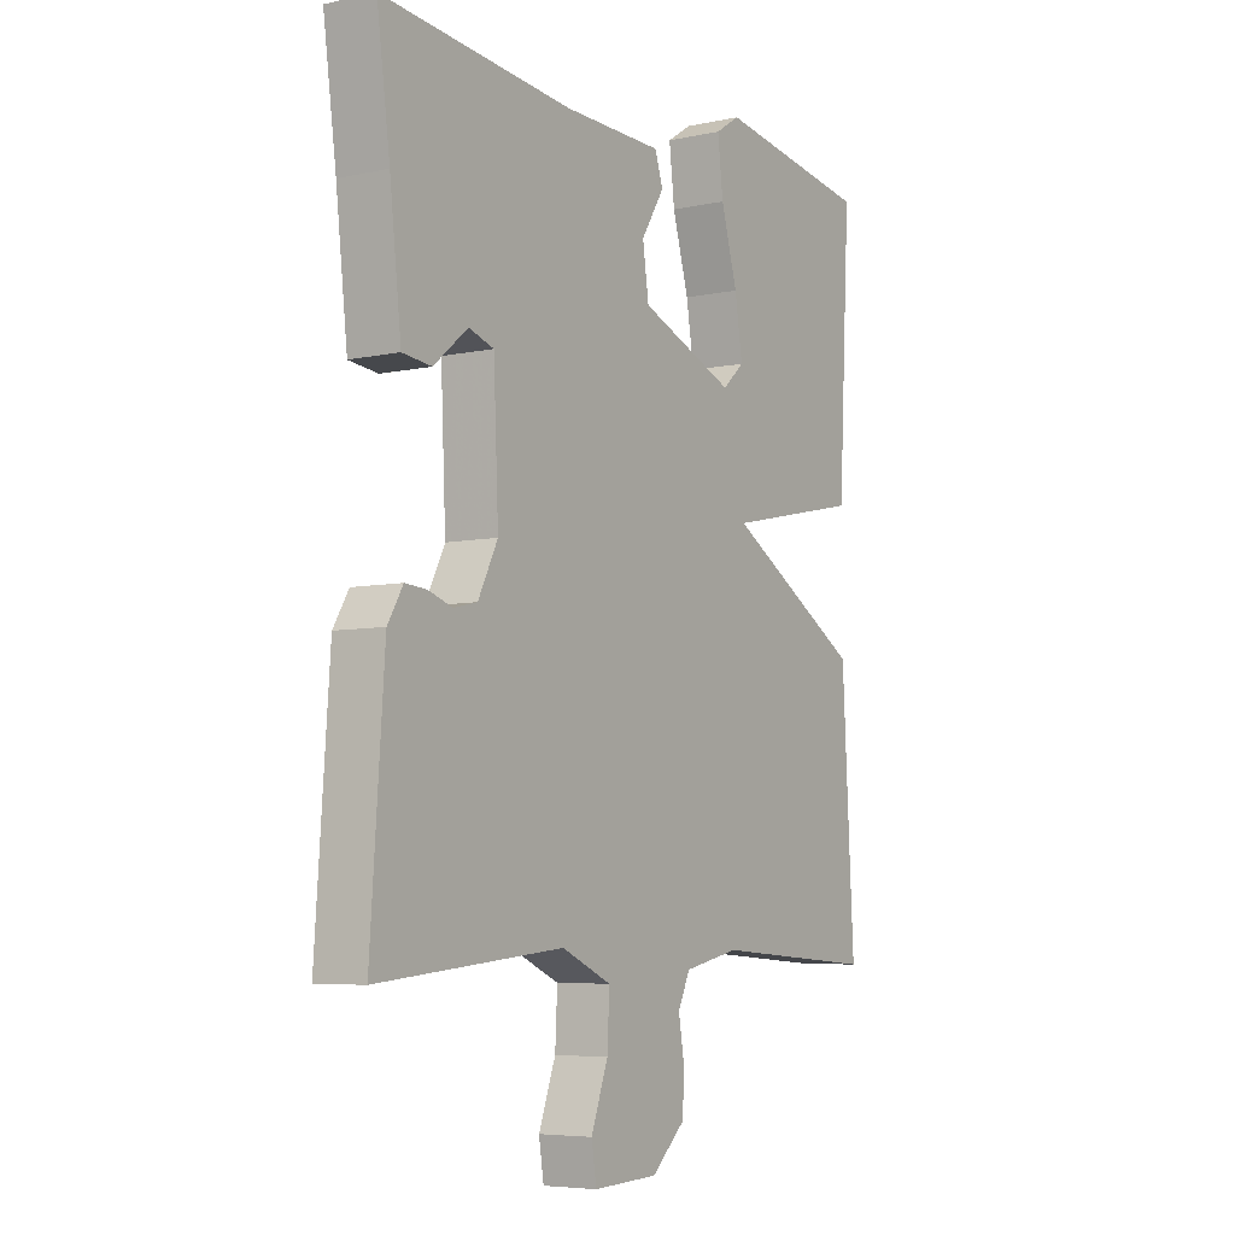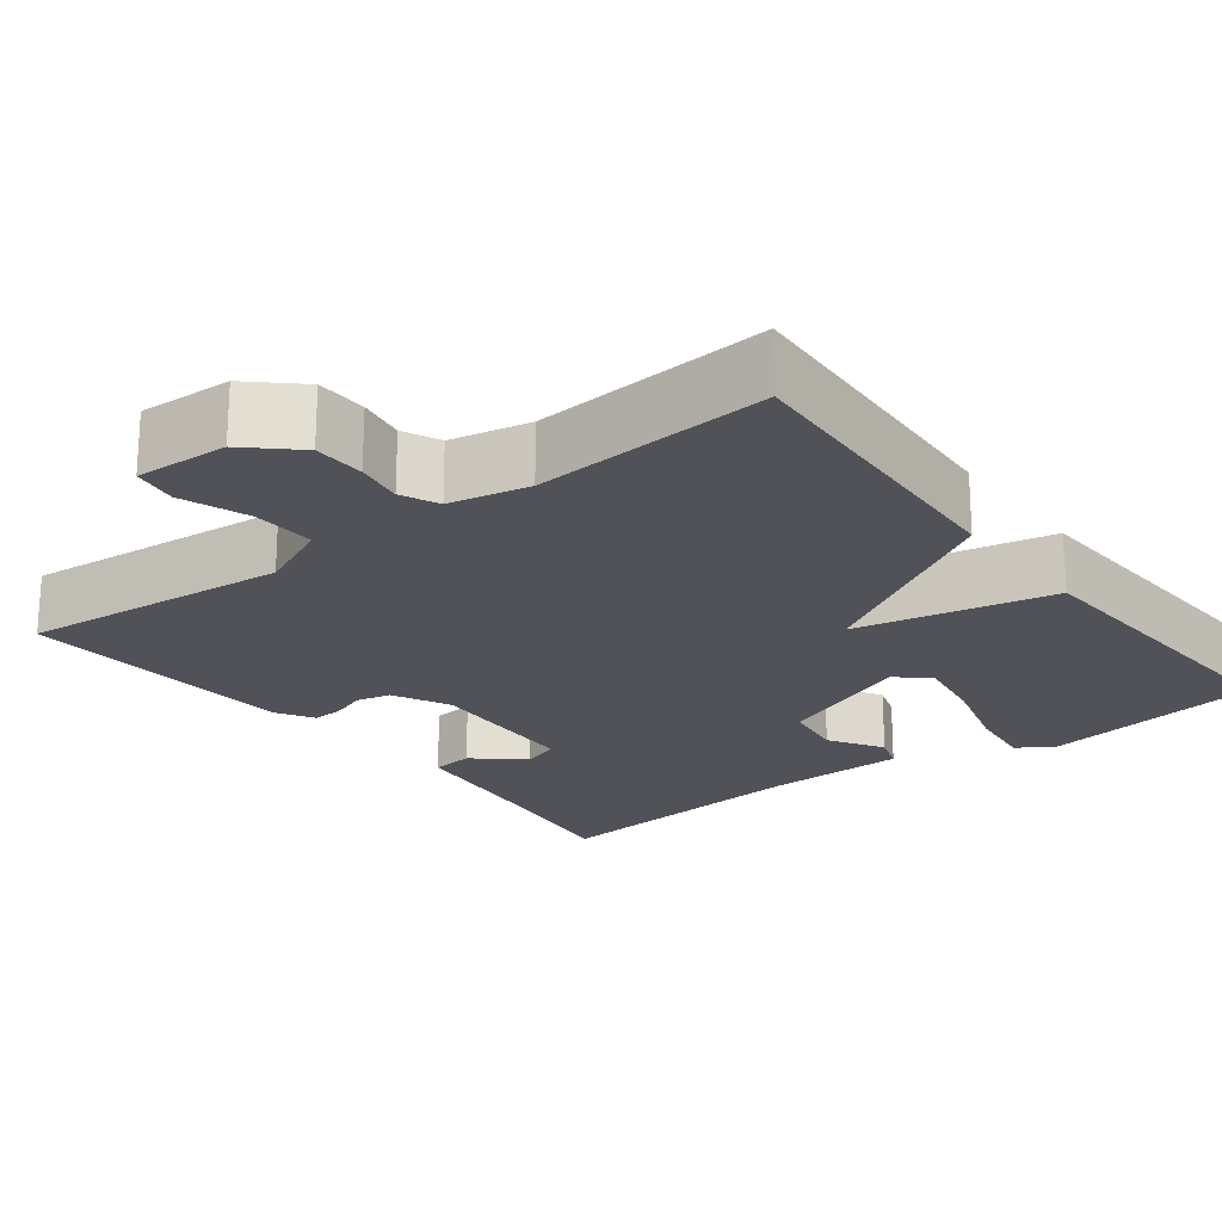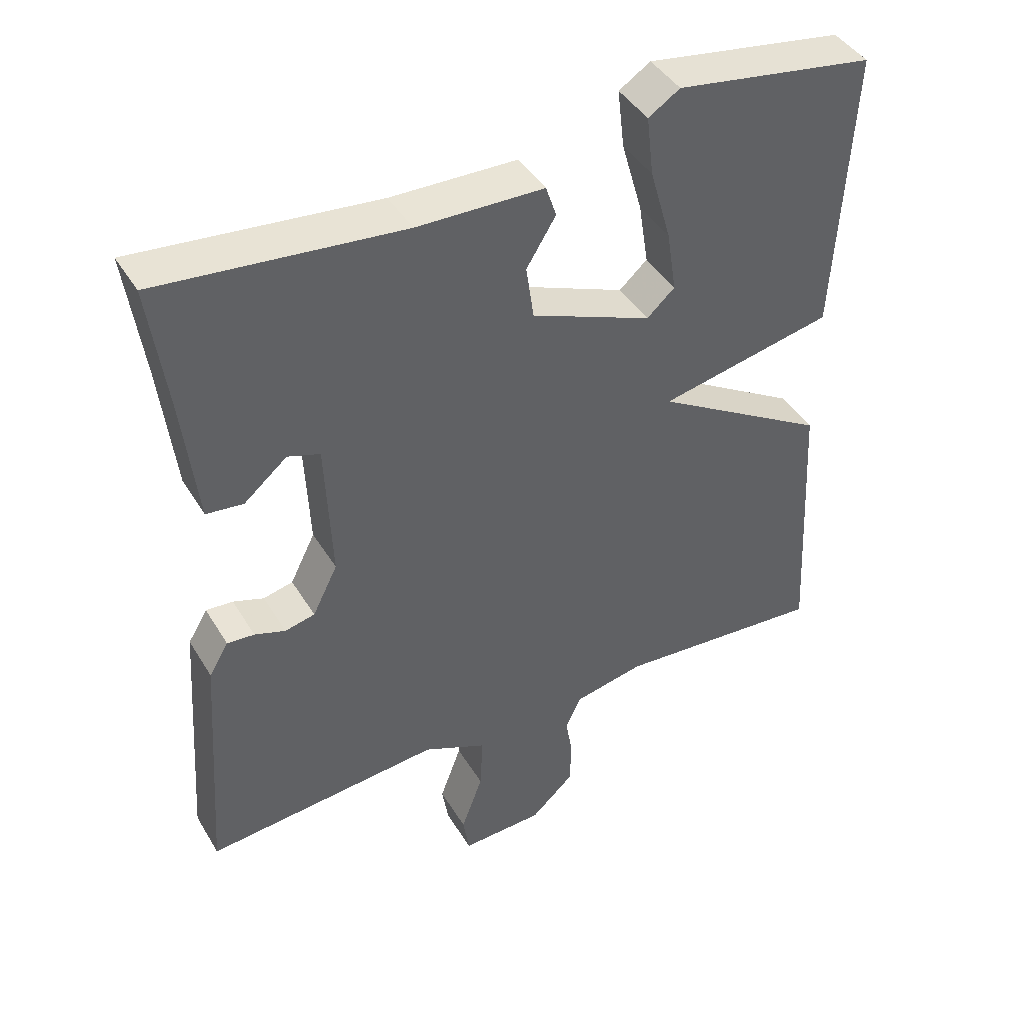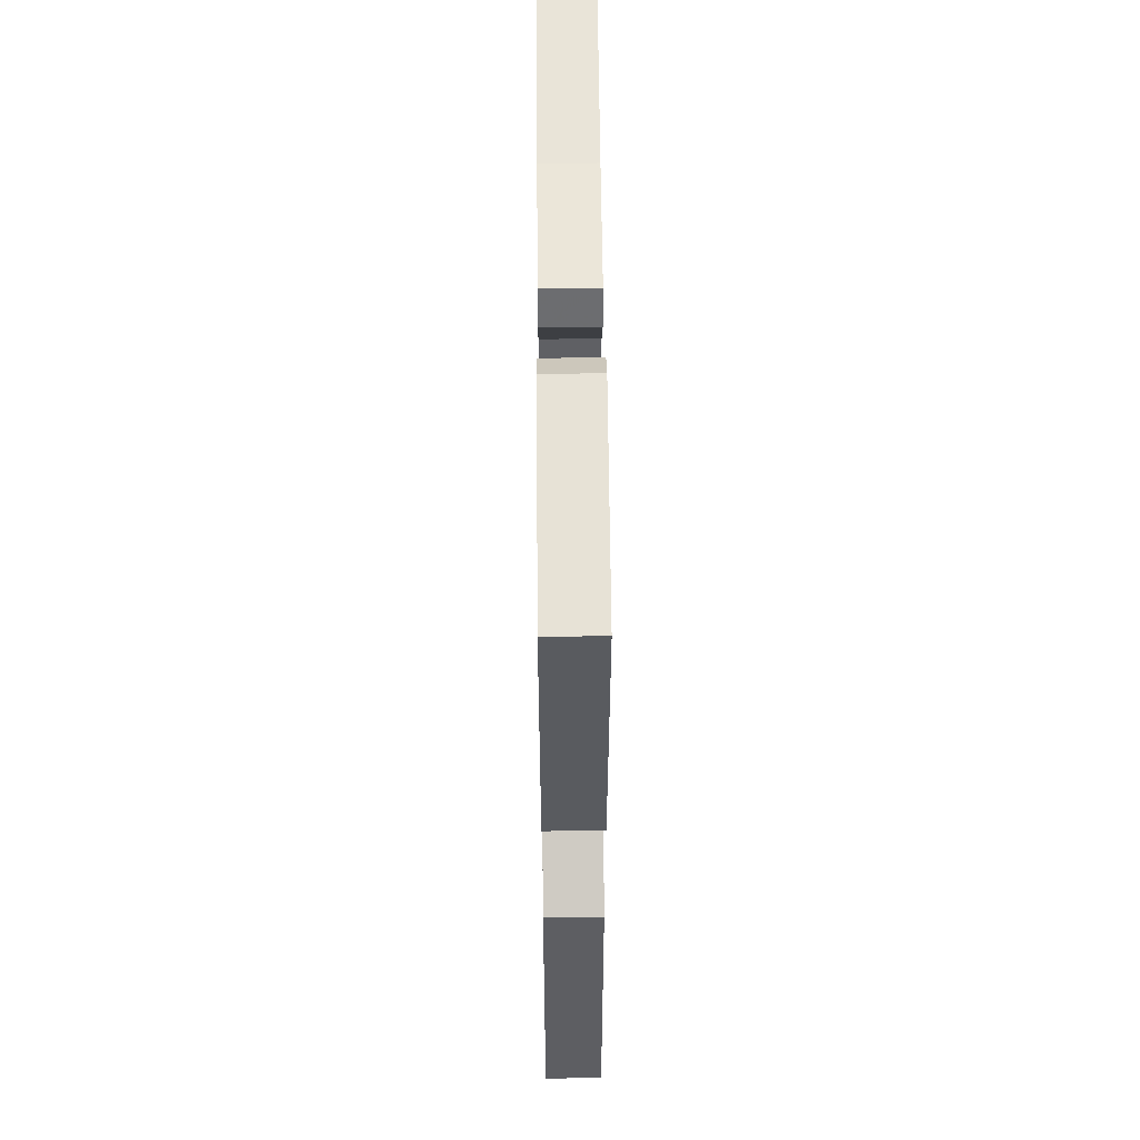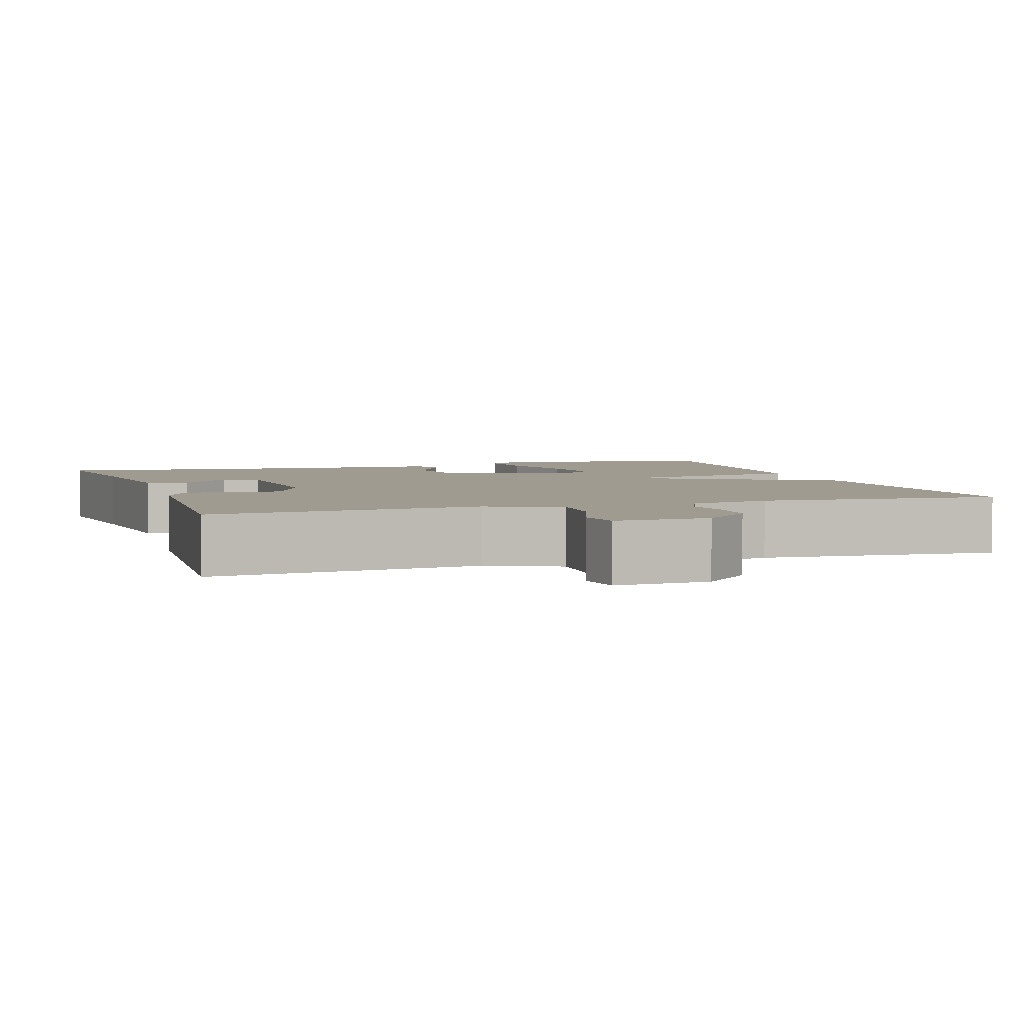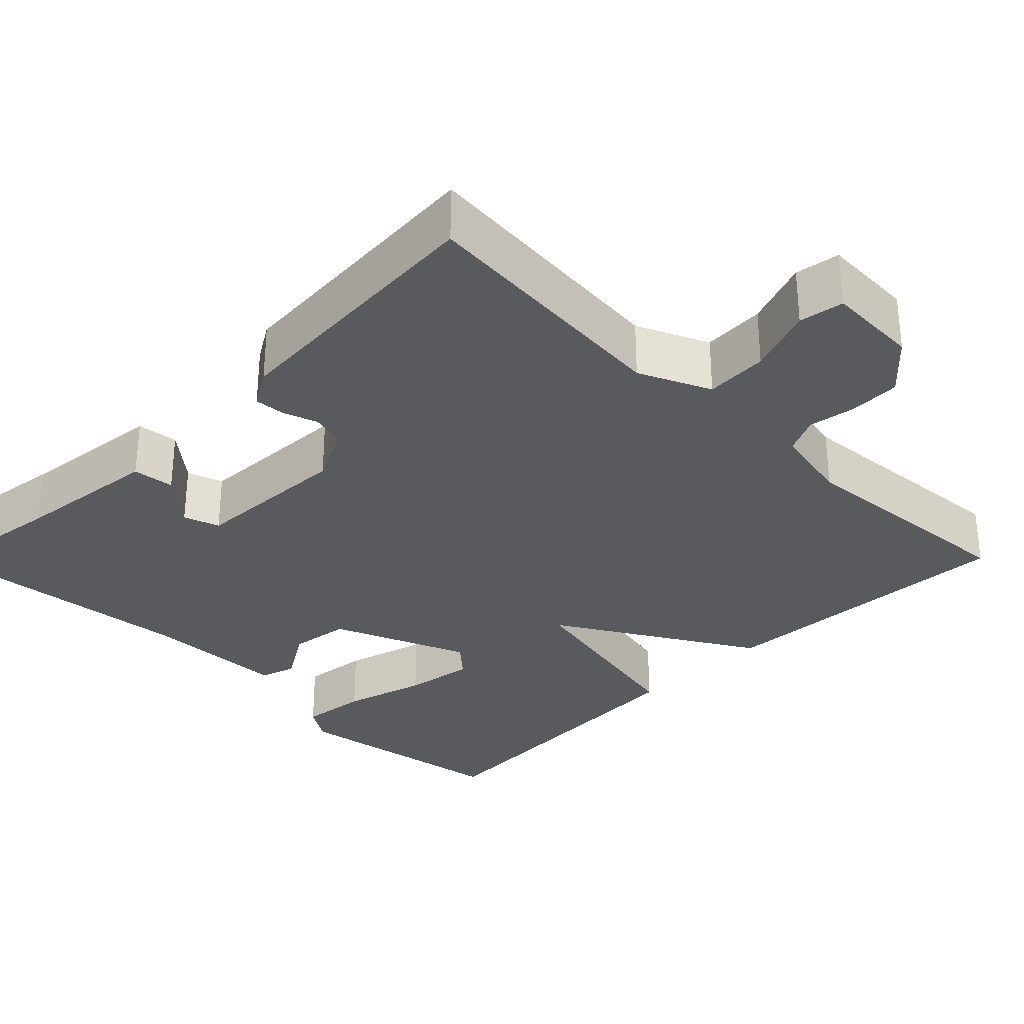
<metadata>
{"format":"obj","ext":"obj","renderer":"f3d","projection":"perspective","resolution":1024,"background":"white","views":[{"elev":-5.9,"azim":123.2,"up":"+Z"},{"elev":-21.5,"azim":-142.6,"up":"+Y"},{"elev":42.9,"azim":151.0,"up":"+Z"},{"elev":54.5,"azim":-90.5,"up":"+Z"},{"elev":4.0,"azim":161.8,"up":"+Y"},{"elev":-31.3,"azim":135.2,"up":"+Y"}]}
</metadata>
<code>
v 0.5 0.07 -0.5
v 0.161 0.07 -0.469
v 0.07 0.07 -0.51
v 0.074 0.07 -0.59
v 0.105 0.07 -0.675
v 0.096 0.07 -0.732
v -0.022 0.07 -0.727
v -0.084 0.07 -0.67
v -0.086 0.07 -0.605
v -0.076 0.07 -0.545
v -0.098 0.07 -0.498
v -0.199 0.07 -0.477
v -0.5 0.07 -0.5
v -0.478 0.07 -0.108
v -0.228 0.07 0.04
v -0.478 0.07 0.092
v -0.5 0.07 0.5
v -0.216 0.07 0.545
v -0.171 0.07 0.516
v -0.181 0.07 0.431
v -0.211 0.07 0.326
v -0.225 0.07 0.237
v -0.185 0.07 0.201
v -0.012 0.07 0.271
v -0.001 0.07 0.348
v -0.043 0.07 0.416
v -0.028 0.07 0.461
v 0.153 0.07 0.465
v 0.5 0.07 0.5
v 0.476 0.07 0.322
v 0.455 0.07 0.136
v 0.402 0.07 0.13
v 0.34 0.07 0.182
v 0.294 0.07 0.167
v 0.285 0.07 -0.035
v 0.321 0.07 -0.107
v 0.364 0.07 -0.117
v 0.408 0.07 -0.102
v 0.447 0.07 -0.099
v 0.475 0.07 -0.146
v 0.5 0 -0.5
v 0.161 0 -0.469
v 0.07 0 -0.51
v 0.074 0 -0.59
v 0.105 0 -0.675
v 0.096 0 -0.732
v -0.022 0 -0.727
v -0.084 0 -0.67
v -0.086 0 -0.605
v -0.076 0 -0.545
v -0.098 0 -0.498
v -0.199 0 -0.477
v -0.5 0 -0.5
v -0.478 0 -0.108
v -0.228 0 0.04
v -0.478 0 0.092
v -0.5 0 0.5
v -0.216 0 0.545
v -0.171 0 0.516
v -0.181 0 0.431
v -0.211 0 0.326
v -0.225 0 0.237
v -0.185 0 0.201
v -0.012 0 0.271
v -0.001 0 0.348
v -0.043 0 0.416
v -0.028 0 0.461
v 0.153 0 0.465
v 0.5 0 0.5
v 0.476 0 0.322
v 0.455 0 0.136
v 0.402 0 0.13
v 0.34 0 0.182
v 0.294 0 0.167
v 0.285 0 -0.035
v 0.321 0 -0.107
v 0.364 0 -0.117
v 0.408 0 -0.102
v 0.447 0 -0.099
v 0.475 0 -0.146
f 40 1 2
f 39 40 2
f 38 39 2
f 37 38 2
f 36 37 2 3
f 35 36 3
f 34 35 3
f 30 31 32 33
f 30 33 34
f 29 30 34
f 28 29 34
f 27 28 34
f 26 27 34
f 25 26 34
f 24 25 34 3
f 19 20 21
f 18 19 21
f 17 18 21
f 16 17 21
f 16 21 22
f 15 16 22 23
f 12 13 14 15
f 23 24 3
f 15 23 3
f 12 15 3
f 11 12 3
f 8 9 10
f 7 8 10
f 6 7 10
f 5 6 10
f 4 5 10
f 3 4 10 11
f 42 41 80
f 42 80 79
f 42 79 78
f 42 78 77
f 43 42 77 76
f 43 76 75
f 43 75 74
f 73 72 71 70
f 74 73 70
f 74 70 69
f 74 69 68
f 74 68 67
f 74 67 66
f 74 66 65
f 43 74 65 64
f 61 60 59
f 61 59 58
f 61 58 57
f 61 57 56
f 62 61 56
f 63 62 56 55
f 55 54 53 52
f 43 64 63
f 43 63 55
f 43 55 52
f 43 52 51
f 50 49 48
f 50 48 47
f 50 47 46
f 50 46 45
f 50 45 44
f 51 50 44 43
f 1 41 42 2
f 2 42 43 3
f 3 43 44 4
f 4 44 45 5
f 5 45 46 6
f 6 46 47 7
f 7 47 48 8
f 8 48 49 9
f 9 49 50 10
f 10 50 51 11
f 11 51 52 12
f 12 52 53 13
f 13 53 54 14
f 14 54 55 15
f 15 55 56 16
f 16 56 57 17
f 17 57 58 18
f 18 58 59 19
f 19 59 60 20
f 20 60 61 21
f 21 61 62 22
f 22 62 63 23
f 23 63 64 24
f 24 64 65 25
f 25 65 66 26
f 26 66 67 27
f 27 67 68 28
f 28 68 69 29
f 29 69 70 30
f 30 70 71 31
f 31 71 72 32
f 32 72 73 33
f 33 73 74 34
f 34 74 75 35
f 35 75 76 36
f 36 76 77 37
f 37 77 78 38
f 38 78 79 39
f 39 79 80 40
f 40 80 41 1

</code>
